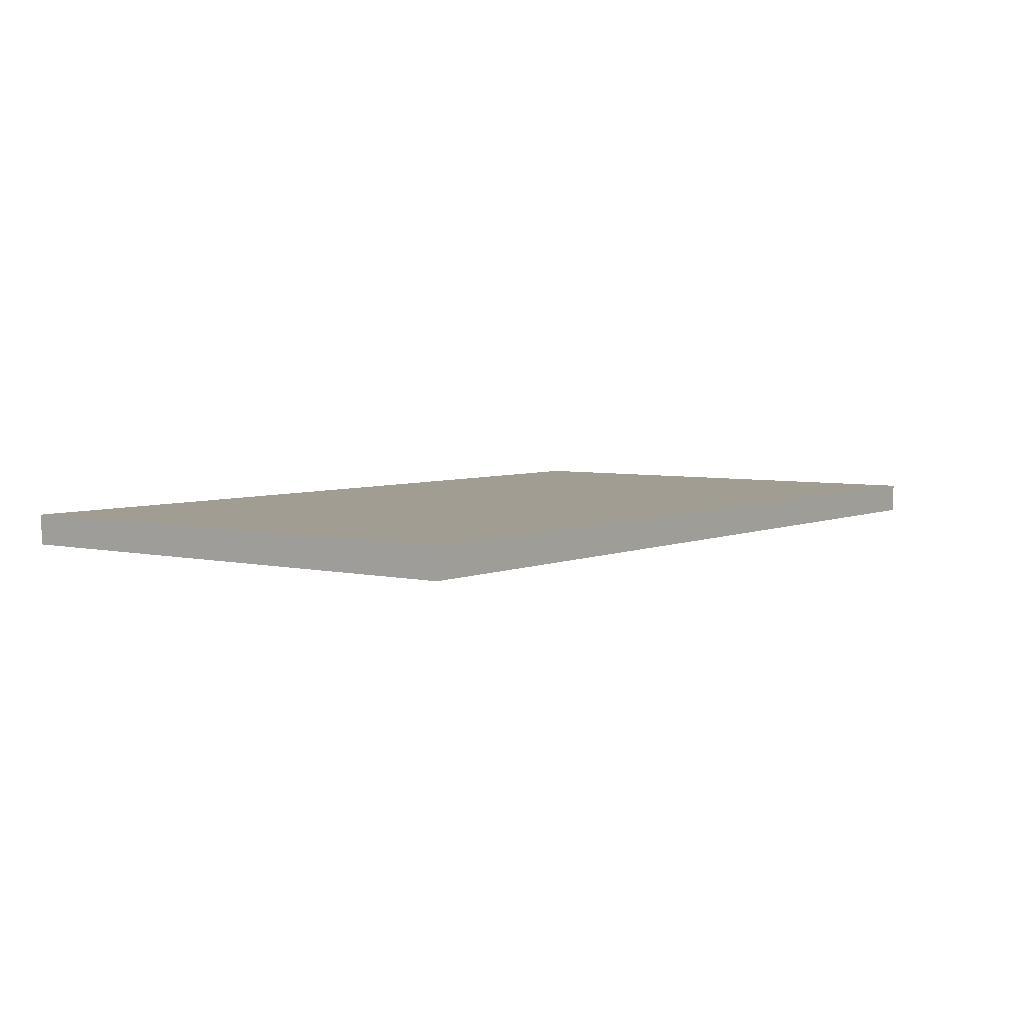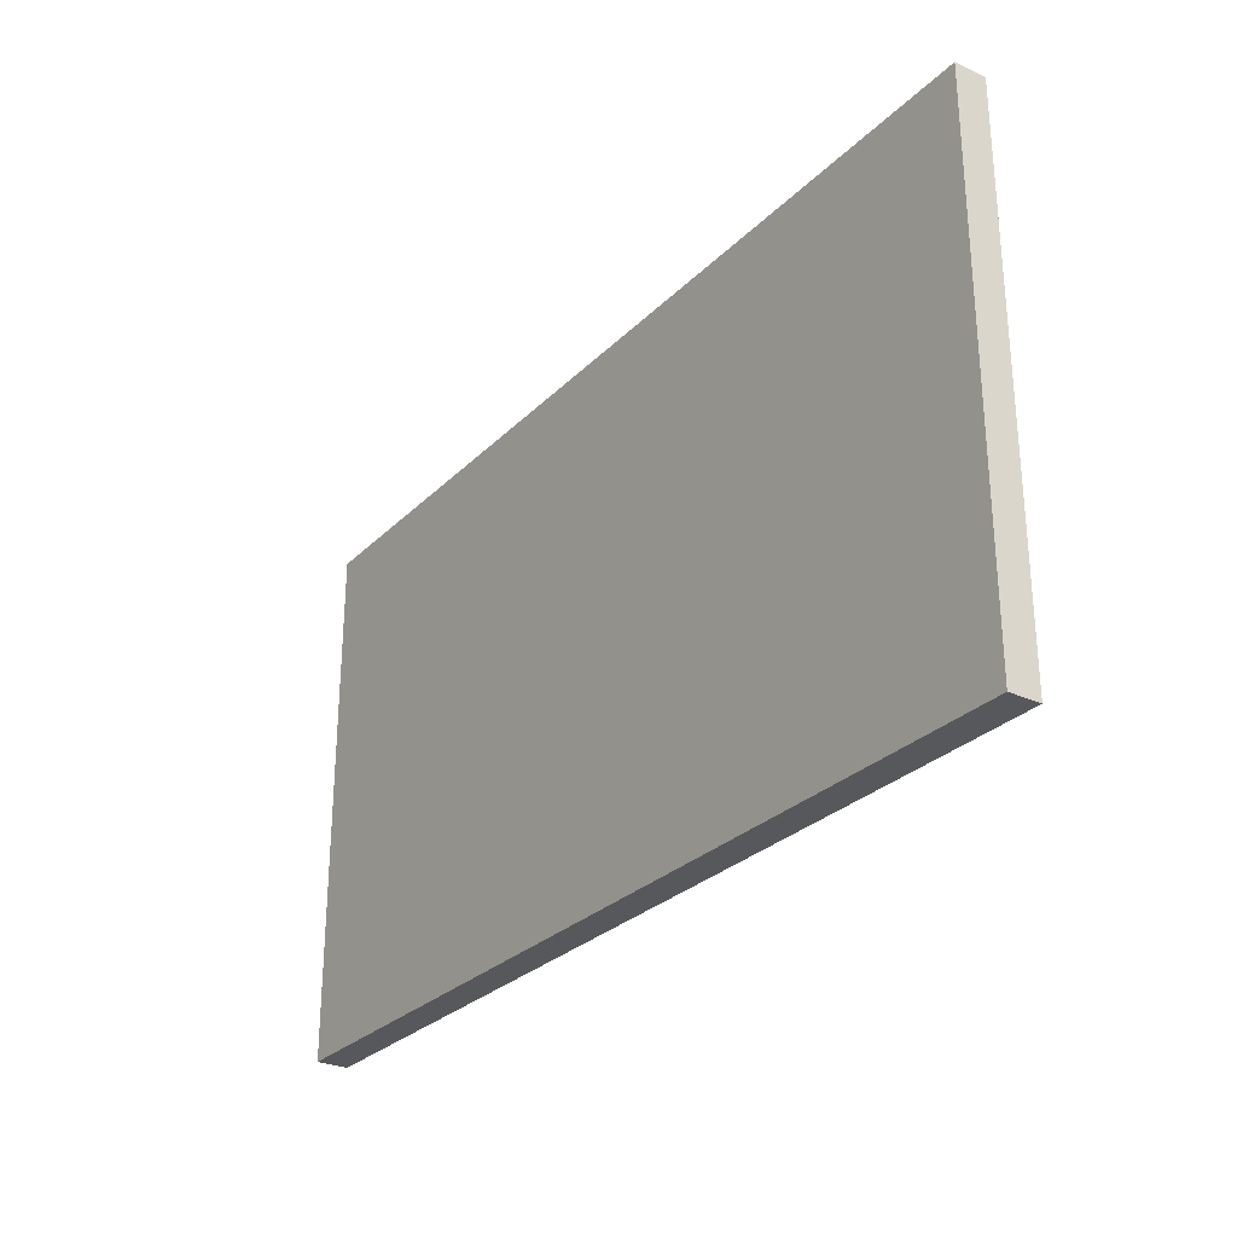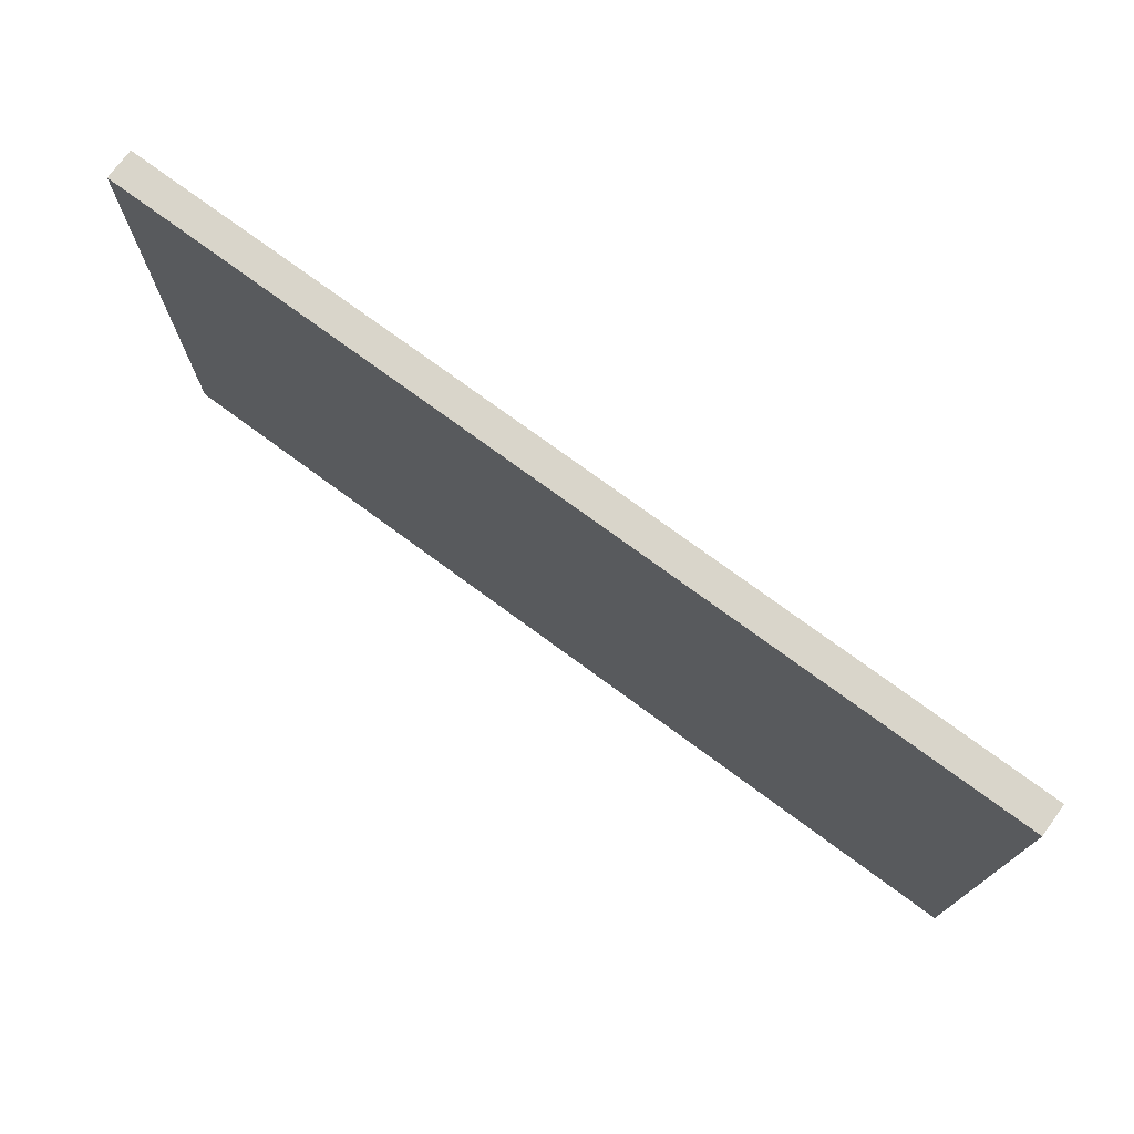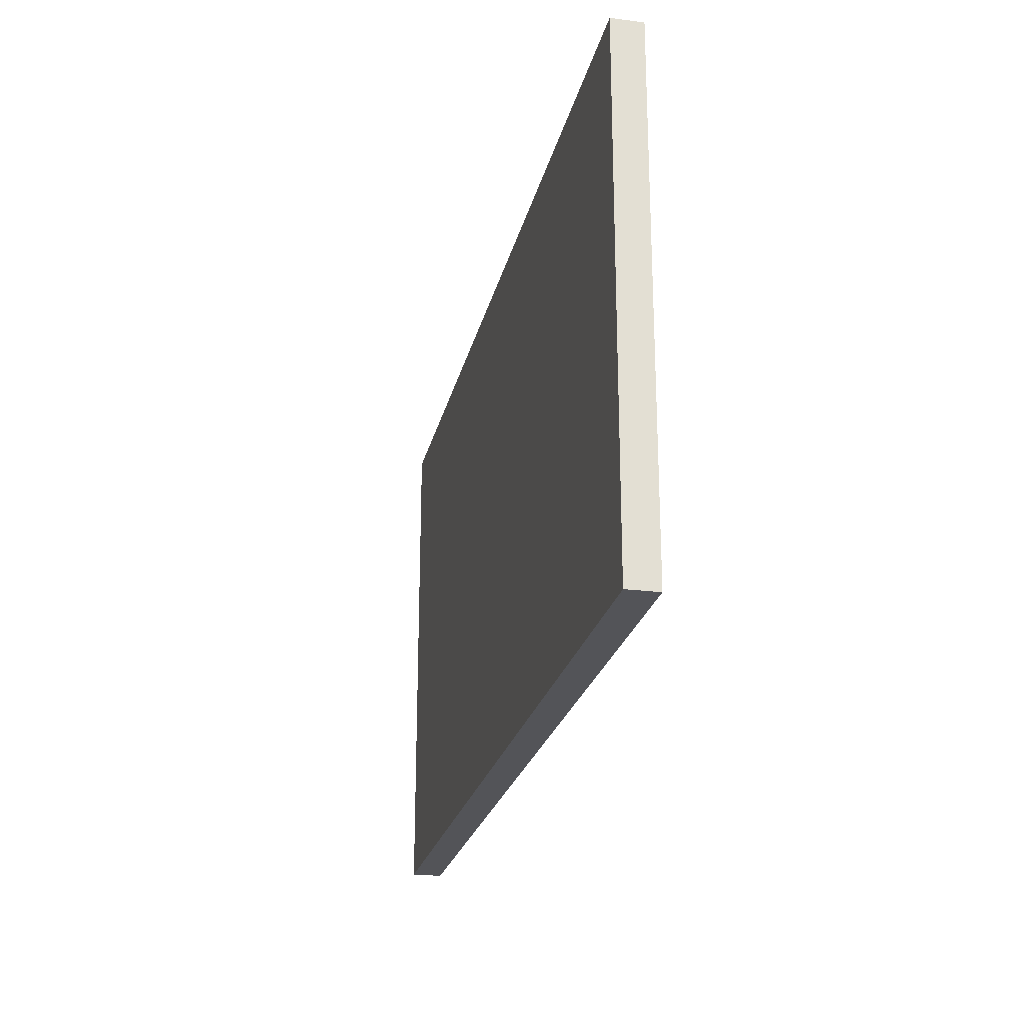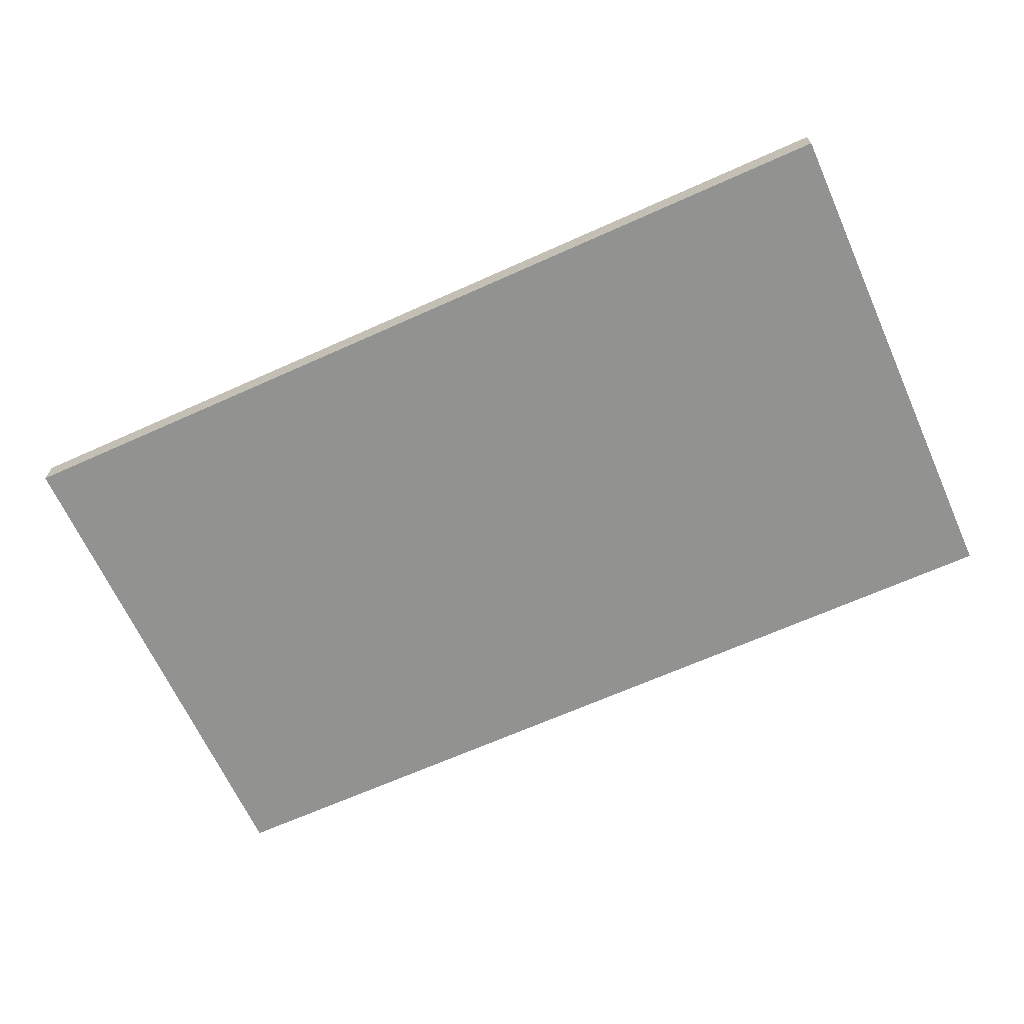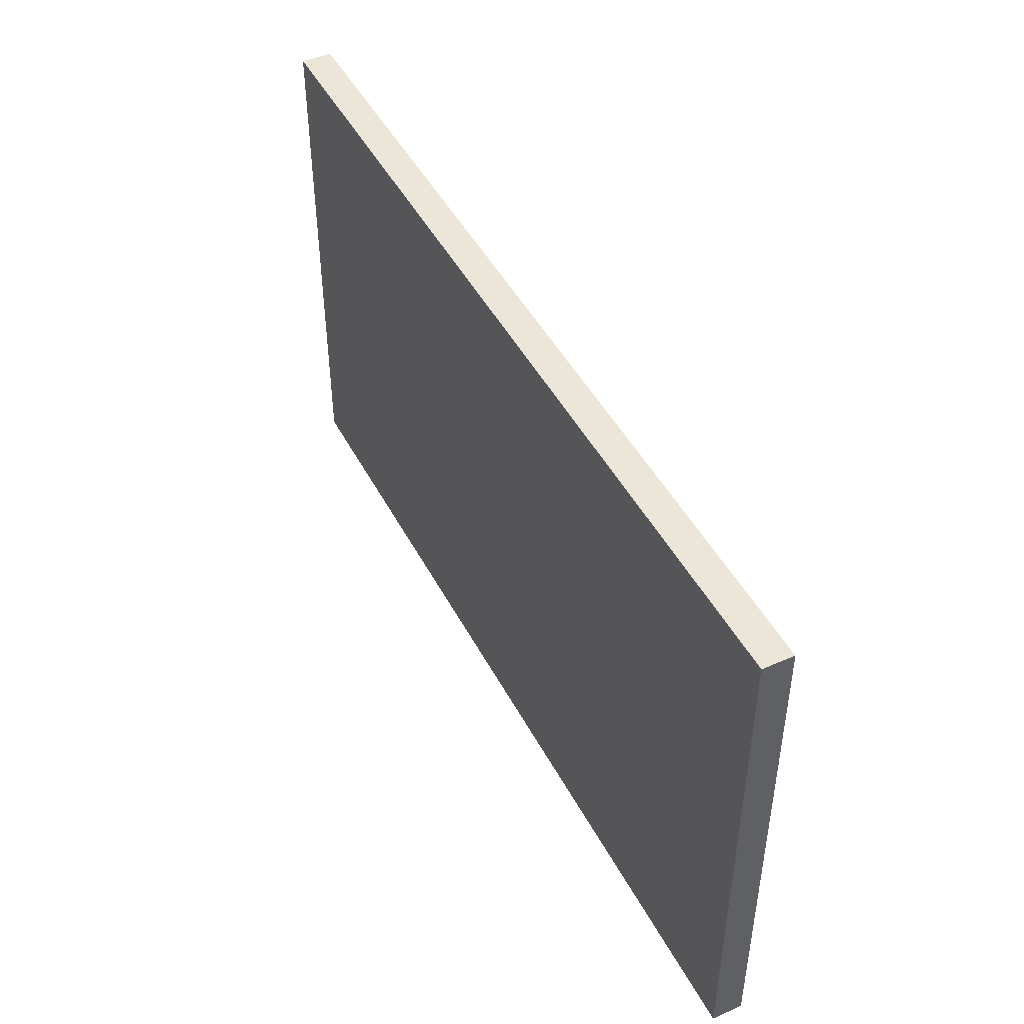
<metadata>
{"format":"obj","ext":"obj","renderer":"f3d","projection":"perspective","resolution":1024,"background":"white","views":[{"elev":4.8,"azim":-53.5,"up":"+Y"},{"elev":-28.2,"azim":-124.7,"up":"+Z"},{"elev":74.4,"azim":36.4,"up":"+Z"},{"elev":-23.6,"azim":-102.3,"up":"+Z"},{"elev":-66.2,"azim":-155.7,"up":"+Y"},{"elev":46.1,"azim":-116.5,"up":"+Z"}]}
</metadata>
<code>
v -15 0 8.5
v -15 0 -8.5
v -15 1 8.5
v -15 1 -8.5
f -2 -3 -4
f -1 -3 -2
v 15 0 8.5
v 15 0 -8.5
v 15 1 8.5
v 15 1 -8.5
f -4 -3 -2
f -2 -3 -1
v -15 0 8.5
v -15 1 8.5
v 15 0 8.5
v 15 1 8.5
f -2 -3 -4
f -1 -3 -2
v -15 0 -8.5
v -15 1 -8.5
v 15 0 -8.5
v 15 1 -8.5
f -4 -3 -2
f -2 -3 -1
v -15 0 8.5
v 15 0 8.5
v -14 0 7.5
v 14 0 7.5
v -14 0 3.5
v -11 0 3.5
v -10 0 3.5
v -6 0 3.5
v -5 0 3.5
v -1 0 3.5
v 0 0 3.5
v 4 0 3.5
v 5 0 3.5
v 9 0 3.5
v 10 0 3.5
v 14 0 3.5
v -12 0 2.5
v -11 0 2.5
v -10 0 2.5
v -9 0 2.5
v -2 0 2.5
v -1 0 2.5
v 0 0 2.5
v 1 0 2.5
v 8 0 2.5
v 9 0 2.5
v 10 0 2.5
v 11 0 2.5
v -12 0 1.5
v -11 0 1.5
v -10 0 1.5
v -9 0 1.5
v -7 0 1.5
v -6 0 1.5
v -5 0 1.5
v -4 0 1.5
v -2 0 1.5
v -1 0 1.5
v 0 0 1.5
v 1 0 1.5
v 3 0 1.5
v 4 0 1.5
v 5 0 1.5
v 6 0 1.5
v 8 0 1.5
v 9 0 1.5
v 10 0 1.5
v 11 0 1.5
v -14 0 0.5
v -12 0 0.5
v -11 0 0.5
v -10 0 0.5
v -9 0 0.5
v -7 0 0.5
v -6 0 0.5
v -5 0 0.5
v -4 0 0.5
v -2 0 0.5
v -1 0 0.5
v 0 0 0.5
v 1 0 0.5
v 3 0 0.5
v 4 0 0.5
v 5 0 0.5
v 6 0 0.5
v 8 0 0.5
v 9 0 0.5
v 10 0 0.5
v 11 0 0.5
v 14 0 0.5
v -12 0 -0.5
v -11 0 -0.5
v -10 0 -0.5
v -9 0 -0.5
v -7 0 -0.5
v -6 0 -0.5
v -5 0 -0.5
v -4 0 -0.5
v -2 0 -0.5
v -1 0 -0.5
v 0 0 -0.5
v 1 0 -0.5
v 3 0 -0.5
v 4 0 -0.5
v 5 0 -0.5
v 6 0 -0.5
v 8 0 -0.5
v 9 0 -0.5
v 10 0 -0.5
v 11 0 -0.5
v -14 0 -1.5
v -7 0 -1.5
v -6 0 -1.5
v -5 0 -1.5
v -4 0 -1.5
v 3 0 -1.5
v 4 0 -1.5
v 5 0 -1.5
v 6 0 -1.5
v 14 0 -1.5
v -14 0 -3.5
v 14 0 -3.5
v -14 0 -5.5
v 14 0 -5.5
v -14 0 -7.5
v 14 0 -7.5
v -15 0 -8.5
v 15 0 -8.5
f -106 -107 -108
f -105 -107 -106
f -104 -106 -108
f -104 -105 -106
f -103 -105 -104
f -102 -105 -103
f -101 -105 -102
f -100 -105 -101
f -99 -105 -100
f -98 -105 -99
f -97 -105 -98
f -96 -105 -97
f -95 -105 -96
f -94 -105 -95
f -93 -107 -105
f -93 -105 -94
f -92 -103 -104
f -91 -102 -103
f -91 -103 -92
f -90 -101 -102
f -90 -102 -91
f -89 -101 -90
f -88 -99 -100
f -87 -98 -99
f -87 -99 -88
f -86 -97 -98
f -86 -98 -87
f -85 -97 -86
f -84 -95 -96
f -83 -94 -95
f -83 -95 -84
f -82 -93 -94
f -82 -94 -83
f -81 -93 -82
f -80 -92 -104
f -80 -91 -92
f -79 -90 -91
f -79 -91 -80
f -78 -89 -90
f -78 -90 -79
f -77 -101 -89
f -77 -89 -78
f -76 -101 -77
f -75 -100 -101
f -75 -101 -76
f -74 -88 -100
f -74 -100 -75
f -73 -88 -74
f -72 -87 -88
f -72 -88 -73
f -71 -86 -87
f -71 -87 -72
f -70 -85 -86
f -70 -86 -71
f -69 -97 -85
f -69 -85 -70
f -68 -97 -69
f -67 -96 -97
f -67 -97 -68
f -66 -84 -96
f -66 -96 -67
f -65 -84 -66
f -64 -83 -84
f -64 -84 -65
f -63 -82 -83
f -63 -83 -64
f -62 -81 -82
f -62 -82 -63
f -61 -93 -81
f -61 -81 -62
f -60 -104 -108
f -60 -80 -104
f -60 -79 -80
f -59 -79 -60
f -58 -78 -79
f -58 -79 -59
f -57 -76 -77
f -57 -78 -58
f -57 -77 -78
f -56 -76 -57
f -55 -75 -76
f -55 -76 -56
f -54 -74 -75
f -54 -75 -55
f -53 -73 -74
f -53 -74 -54
f -52 -72 -73
f -52 -73 -53
f -52 -71 -72
f -51 -71 -52
f -50 -70 -71
f -50 -71 -51
f -49 -68 -69
f -49 -70 -50
f -49 -69 -70
f -48 -68 -49
f -47 -67 -68
f -47 -68 -48
f -46 -66 -67
f -46 -67 -47
f -45 -65 -66
f -45 -66 -46
f -44 -63 -64
f -44 -65 -45
f -44 -64 -65
f -43 -63 -44
f -42 -62 -63
f -42 -63 -43
f -41 -61 -62
f -41 -62 -42
f -40 -93 -61
f -40 -61 -41
f -39 -107 -93
f -39 -93 -40
f -38 -58 -59
f -38 -59 -60
f -37 -57 -58
f -37 -58 -38
f -36 -56 -57
f -36 -57 -37
f -35 -54 -55
f -35 -56 -36
f -35 -55 -56
f -34 -54 -35
f -33 -53 -54
f -33 -54 -34
f -32 -51 -52
f -32 -53 -33
f -32 -52 -53
f -31 -51 -32
f -30 -50 -51
f -30 -51 -31
f -29 -49 -50
f -29 -50 -30
f -28 -48 -49
f -28 -49 -29
f -27 -46 -47
f -27 -48 -28
f -27 -47 -48
f -26 -46 -27
f -25 -45 -46
f -25 -46 -26
f -24 -43 -44
f -24 -45 -25
f -24 -44 -45
f -23 -43 -24
f -22 -42 -43
f -22 -43 -23
f -21 -41 -42
f -21 -42 -22
f -20 -40 -41
f -20 -41 -21
f -19 -39 -40
f -19 -40 -20
f -18 -37 -38
f -18 -36 -37
f -18 -34 -35
f -18 -38 -60
f -18 -35 -36
f -18 -60 -108
f -17 -33 -34
f -17 -34 -18
f -16 -32 -33
f -16 -33 -17
f -15 -31 -32
f -15 -32 -16
f -14 -29 -30
f -14 -31 -15
f -14 -26 -27
f -14 -30 -31
f -14 -27 -28
f -14 -28 -29
f -13 -25 -26
f -13 -26 -14
f -12 -24 -25
f -12 -25 -13
f -11 -23 -24
f -11 -24 -12
f -10 -22 -23
f -10 -23 -11
f -10 -21 -22
f -10 -20 -21
f -10 -19 -20
f -9 -107 -39
f -9 -19 -10
f -9 -39 -19
f -8 -15 -16
f -8 -11 -12
f -8 -9 -10
f -8 -18 -108
f -8 -16 -17
f -8 -17 -18
f -8 -10 -11
f -8 -13 -14
f -8 -14 -15
f -8 -12 -13
f -7 -107 -9
f -7 -9 -8
f -6 -8 -108
f -6 -7 -8
f -5 -107 -7
f -5 -7 -6
f -4 -6 -108
f -4 -5 -6
f -3 -107 -5
f -3 -5 -4
f -2 -4 -108
f -2 -3 -4
f -1 -107 -3
f -1 -3 -2
v -15 1 8.5
v 15 1 8.5
v -14 1 7.5
v 14 1 7.5
v -14 1 3.5
v -11 1 3.5
v -10 1 3.5
v -6 1 3.5
v -5 1 3.5
v -1 1 3.5
v 0 1 3.5
v 4 1 3.5
v 5 1 3.5
v 9 1 3.5
v 10 1 3.5
v 14 1 3.5
v -12 1 2.5
v -11 1 2.5
v -10 1 2.5
v -9 1 2.5
v -2 1 2.5
v -1 1 2.5
v 0 1 2.5
v 1 1 2.5
v 8 1 2.5
v 9 1 2.5
v 10 1 2.5
v 11 1 2.5
v -12 1 1.5
v -11 1 1.5
v -10 1 1.5
v -9 1 1.5
v -7 1 1.5
v -6 1 1.5
v -5 1 1.5
v -4 1 1.5
v -2 1 1.5
v -1 1 1.5
v 0 1 1.5
v 1 1 1.5
v 3 1 1.5
v 4 1 1.5
v 5 1 1.5
v 6 1 1.5
v 8 1 1.5
v 9 1 1.5
v 10 1 1.5
v 11 1 1.5
v -14 1 0.5
v -12 1 0.5
v -11 1 0.5
v -10 1 0.5
v -9 1 0.5
v -7 1 0.5
v -6 1 0.5
v -5 1 0.5
v -4 1 0.5
v -2 1 0.5
v -1 1 0.5
v 0 1 0.5
v 1 1 0.5
v 3 1 0.5
v 4 1 0.5
v 5 1 0.5
v 6 1 0.5
v 8 1 0.5
v 9 1 0.5
v 10 1 0.5
v 11 1 0.5
v 14 1 0.5
v -12 1 -0.5
v -11 1 -0.5
v -10 1 -0.5
v -9 1 -0.5
v -7 1 -0.5
v -6 1 -0.5
v -5 1 -0.5
v -4 1 -0.5
v -2 1 -0.5
v -1 1 -0.5
v 0 1 -0.5
v 1 1 -0.5
v 3 1 -0.5
v 4 1 -0.5
v 5 1 -0.5
v 6 1 -0.5
v 8 1 -0.5
v 9 1 -0.5
v 10 1 -0.5
v 11 1 -0.5
v -14 1 -1.5
v -7 1 -1.5
v -6 1 -1.5
v -5 1 -1.5
v -4 1 -1.5
v 3 1 -1.5
v 4 1 -1.5
v 5 1 -1.5
v 6 1 -1.5
v 14 1 -1.5
v -14 1 -3.5
v 14 1 -3.5
v -14 1 -5.5
v 14 1 -5.5
v -14 1 -7.5
v 14 1 -7.5
v -15 1 -8.5
v 15 1 -8.5
f -108 -107 -106
f -106 -107 -105
f -108 -106 -104
f -106 -105 -104
f -104 -105 -103
f -103 -105 -102
f -102 -105 -101
f -101 -105 -100
f -100 -105 -99
f -99 -105 -98
f -98 -105 -97
f -97 -105 -96
f -96 -105 -95
f -95 -105 -94
f -105 -107 -93
f -94 -105 -93
f -104 -103 -92
f -103 -102 -91
f -92 -103 -91
f -102 -101 -90
f -91 -102 -90
f -90 -101 -89
f -100 -99 -88
f -99 -98 -87
f -88 -99 -87
f -98 -97 -86
f -87 -98 -86
f -86 -97 -85
f -96 -95 -84
f -95 -94 -83
f -84 -95 -83
f -94 -93 -82
f -83 -94 -82
f -82 -93 -81
f -104 -92 -80
f -92 -91 -80
f -91 -90 -79
f -80 -91 -79
f -90 -89 -78
f -79 -90 -78
f -89 -101 -77
f -78 -89 -77
f -77 -101 -76
f -101 -100 -75
f -76 -101 -75
f -100 -88 -74
f -75 -100 -74
f -74 -88 -73
f -88 -87 -72
f -73 -88 -72
f -87 -86 -71
f -72 -87 -71
f -86 -85 -70
f -71 -86 -70
f -85 -97 -69
f -70 -85 -69
f -69 -97 -68
f -97 -96 -67
f -68 -97 -67
f -96 -84 -66
f -67 -96 -66
f -66 -84 -65
f -84 -83 -64
f -65 -84 -64
f -83 -82 -63
f -64 -83 -63
f -82 -81 -62
f -63 -82 -62
f -81 -93 -61
f -62 -81 -61
f -108 -104 -60
f -104 -80 -60
f -80 -79 -60
f -60 -79 -59
f -79 -78 -58
f -59 -79 -58
f -77 -76 -57
f -58 -78 -57
f -78 -77 -57
f -57 -76 -56
f -76 -75 -55
f -56 -76 -55
f -75 -74 -54
f -55 -75 -54
f -74 -73 -53
f -54 -74 -53
f -73 -72 -52
f -53 -73 -52
f -72 -71 -52
f -52 -71 -51
f -71 -70 -50
f -51 -71 -50
f -69 -68 -49
f -50 -70 -49
f -70 -69 -49
f -49 -68 -48
f -68 -67 -47
f -48 -68 -47
f -67 -66 -46
f -47 -67 -46
f -66 -65 -45
f -46 -66 -45
f -64 -63 -44
f -45 -65 -44
f -65 -64 -44
f -44 -63 -43
f -63 -62 -42
f -43 -63 -42
f -62 -61 -41
f -42 -62 -41
f -61 -93 -40
f -41 -61 -40
f -93 -107 -39
f -40 -93 -39
f -59 -58 -38
f -60 -59 -38
f -58 -57 -37
f -38 -58 -37
f -57 -56 -36
f -37 -57 -36
f -55 -54 -35
f -36 -56 -35
f -56 -55 -35
f -35 -54 -34
f -54 -53 -33
f -34 -54 -33
f -52 -51 -32
f -33 -53 -32
f -53 -52 -32
f -32 -51 -31
f -51 -50 -30
f -31 -51 -30
f -50 -49 -29
f -30 -50 -29
f -49 -48 -28
f -29 -49 -28
f -47 -46 -27
f -28 -48 -27
f -48 -47 -27
f -27 -46 -26
f -46 -45 -25
f -26 -46 -25
f -44 -43 -24
f -25 -45 -24
f -45 -44 -24
f -24 -43 -23
f -43 -42 -22
f -23 -43 -22
f -42 -41 -21
f -22 -42 -21
f -41 -40 -20
f -21 -41 -20
f -40 -39 -19
f -20 -40 -19
f -38 -37 -18
f -37 -36 -18
f -35 -34 -18
f -60 -38 -18
f -36 -35 -18
f -108 -60 -18
f -34 -33 -17
f -18 -34 -17
f -33 -32 -16
f -17 -33 -16
f -32 -31 -15
f -16 -32 -15
f -30 -29 -14
f -15 -31 -14
f -27 -26 -14
f -31 -30 -14
f -28 -27 -14
f -29 -28 -14
f -26 -25 -13
f -14 -26 -13
f -25 -24 -12
f -13 -25 -12
f -24 -23 -11
f -12 -24 -11
f -23 -22 -10
f -11 -23 -10
f -22 -21 -10
f -21 -20 -10
f -20 -19 -10
f -39 -107 -9
f -10 -19 -9
f -19 -39 -9
f -16 -15 -8
f -12 -11 -8
f -10 -9 -8
f -108 -18 -8
f -17 -16 -8
f -18 -17 -8
f -11 -10 -8
f -14 -13 -8
f -15 -14 -8
f -13 -12 -8
f -9 -107 -7
f -8 -9 -7
f -108 -8 -6
f -8 -7 -6
f -7 -107 -5
f -6 -7 -5
f -108 -6 -4
f -6 -5 -4
f -5 -107 -3
f -4 -5 -3
f -108 -4 -2
f -4 -3 -2
f -3 -107 -1
f -2 -3 -1

</code>
